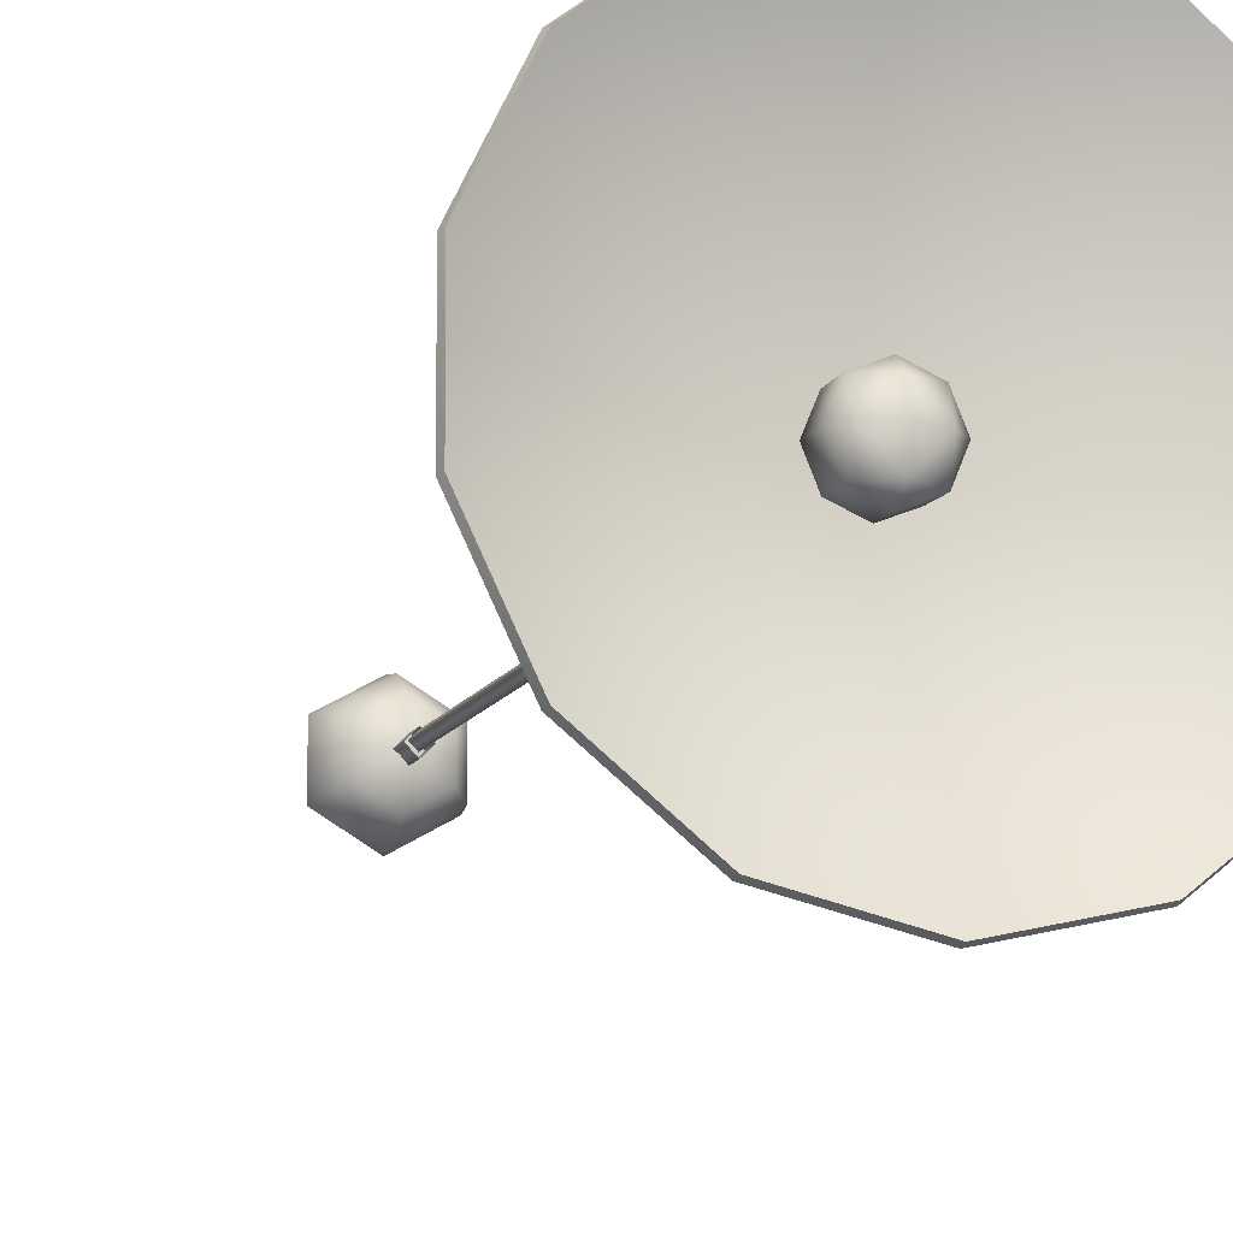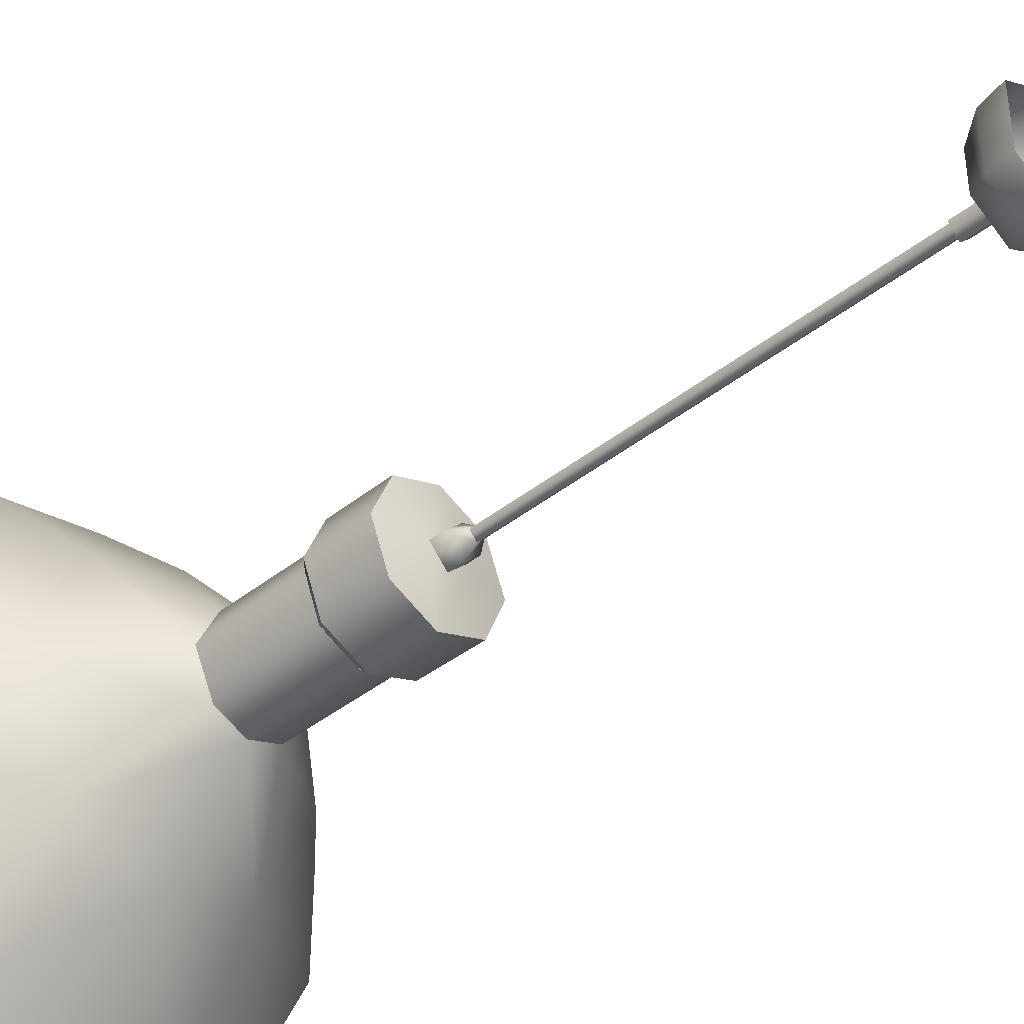
<metadata>
{"format":"obj","ext":"obj","renderer":"f3d","projection":"perspective","resolution":1024,"background":"white","views":[{"elev":-13.1,"azim":-19.4,"up":"+Z"},{"elev":-40.7,"azim":134.2,"up":"+Z"}]}
</metadata>
<code>
g MainCity_Prop_Lamp_11
v 0.01684 0.4281 -0.009936
v -0.0002994 0.4214 -1.86e-05
v 0.01684 0.4281 0.009898
v 0.01684 0.4281 0.009898
v -0.0002994 0.4214 -1.86e-05
v -0.0002994 0.4281 0.01982
v -0.0002994 0.4281 -0.01985
v -0.0002994 0.4214 -1.86e-05
v 0.01684 0.4281 -0.009936
v -0.03186 0.1912 0.0006618
v -0.009127 0.1952 0.0006617
v -0.02253 0.1912 0.02319
v -0.02253 0.1912 -0.02186
v -0.009127 0.1952 0.0006617
v -0.03186 0.1912 0.0006618
v -0.01743 0.4281 -0.009936
v -0.01743 0.4281 0.009898
v -0.0002994 0.4214 -1.86e-05
v -0.01743 0.4281 0.009898
v -0.0002994 0.4281 0.01982
v -0.0002994 0.4214 -1.86e-05
v -0.0002994 0.4281 -0.01985
v -0.01743 0.4281 -0.009936
v -0.0002994 0.4214 -1.86e-05
v -0.01256 0.02545 0.000678
v -0.0004538 0.02172 0.000678
v -0.0004538 0.02547 -0.01143
v -0.0004538 0.0254 0.01278
v -0.0004538 0.02172 0.000678
v -0.01256 0.02545 0.000678
v -0.0135 0.03138 -0.01236
v -0.01889 0.03138 0.000678
v -0.01256 0.02545 0.000678
v -0.01349 0.03138 0.01371
v -0.0004534 0.03138 0.01911
v -0.0004538 0.0254 0.01278
v -0.0004538 0.02547 -0.01143
v -0.0004538 0.03138 -0.01776
v -0.0135 0.03138 -0.01236
v -0.01256 0.02545 0.000678
v -0.01889 0.03138 0.000678
v -0.01349 0.03138 0.01371
v -0.01256 0.02545 0.000678
v -0.01349 0.03138 0.01371
v -0.0004538 0.0254 0.01278
v -0.0004538 0.02547 -0.01143
v -0.0135 0.03138 -0.01236
v -0.01256 0.02545 0.000678
v -0.0004538 0.02547 -0.01143
v -0.0004538 0.02172 0.000678
v 0.01164 0.02542 0.000678
v 0.01164 0.02542 0.000678
v -0.0004538 0.02172 0.000678
v -0.0004538 0.0254 0.01278
v 0.01257 0.03138 -0.01237
v -0.0004538 0.03138 -0.01776
v -0.0004538 0.02547 -0.01143
v 0.01258 0.03138 0.01371
v 0.01798 0.03138 0.0006689
v 0.01164 0.02542 0.000678
v 0.01164 0.02542 0.000678
v 0.01798 0.03138 0.0006689
v 0.01257 0.03138 -0.01237
v -0.0004538 0.0254 0.01278
v -0.0004534 0.03138 0.01911
v 0.01258 0.03138 0.01371
v -0.0004538 0.0254 0.01278
v 0.01258 0.03138 0.01371
v 0.01164 0.02542 0.000678
v 0.01164 0.02542 0.000678
v 0.01257 0.03138 -0.01237
v -0.0004538 0.02547 -0.01143
v 0.1189 0.003082 0.02674
v 0.06959 0.05756 -0.0002576
v 0.1187 0.003082 -0.02762
v 0.05314 0.003082 0.1098
v 0.04349 0.05756 0.05445
v 0.09551 0.003082 0.0758
v -0.1189 0.003082 0.02674
v -0.1187 0.003082 -0.02762
v -0.06959 0.05756 -0.0002576
v -0.01597 0.09845 -0.02052
v -0.0259 0.09845 -9.653e-05
v -0.04309 0.05756 -0.05477
v -0 0.05756 -0.07165
v -0 0.09845 -0.02684
v -0.01597 0.09845 -0.02052
v -0.09495 0.003082 -0.07651
v -0.05232 0.003082 -0.1102
v -0.04309 0.05756 -0.05477
v -0.05314 0.003082 0.1098
v -0.09551 0.003082 0.0758
v -0.04349 0.05756 0.05445
v 9.109e-05 -1.907e-08 0.121
v -0.0002643 0.06729 -3.023e-08
v -0.05251 -1.907e-08 0.109
v -0.05251 -1.907e-08 0.109
v -0.0002643 0.06729 -3.023e-08
v -0.09462 -1.907e-08 0.07545
v -0.0002643 0.06729 -3.023e-08
v -0.118 1.907e-08 0.02693
v -0.118 1.907e-08 0.02693
v -0.0002643 0.06729 -3.023e-08
v -0.1176 -3.815e-08 -0.02736
v -0.1176 -3.815e-08 -0.02736
v -0.0002643 0.06729 -3.023e-08
v -0.09407 0 -0.0758
v -0.0002643 0.06729 -3.023e-08
v -0.05184 0 -0.1092
v -0.05184 0 -0.1092
v -0.0002643 0.06729 -3.023e-08
v -0 0 -0.121
v 0.1176 0 -0.02736
v -0.0002643 0.06729 -3.023e-08
v 0.1178 1.907e-08 0.02649
v 0.1178 1.907e-08 0.02649
v -0.0002643 0.06729 -3.023e-08
v 0.09463 0 0.0751
v 0.09463 0 0.0751
v -0.0002643 0.06729 -3.023e-08
v 0.05265 0 0.1088
v 0.05265 0 0.1088
v -0.0002643 0.06729 -3.023e-08
v 9.109e-05 -1.907e-08 0.121
v -0 0 -0.121
v 0.05184 0 -0.1092
v 0.09407 1.907e-08 -0.0758
v 0.1176 0 -0.02736
v 0.01734 0.1524 0.01838
v -0 0.1524 0.02571
v -0 0.1588 0.03245
v 0.02211 0.1588 0.02314
v 0.02468 0.1524 0.0006617
v 0.03142 0.1588 0.0006618
v 0.01734 0.1524 -0.01705
v 0.02211 0.1588 -0.02182
v -0 0.1524 -0.02439
v -0 0.1588 -0.03113
v 0.008376 0.1952 0.0006617
v -0 0.1912 0.03252
v -0.0003752 0.1952 0.009413
v 0.02215 0.1912 0.02319
v 0.03148 0.1912 0.0006618
v 0.02215 0.1912 -0.02186
v -0 0.1912 -0.03119
v -0.0003752 0.1952 -0.00809
v 0.02215 0.1912 0.02319
v -0 0.1588 0.03245
v -0 0.1912 0.03252
v 0.02211 0.1588 0.02314
v 0.03148 0.1912 0.0006618
v 0.03142 0.1588 0.0006618
v 0.02215 0.1912 -0.02186
v 0.02211 0.1588 -0.02182
v -0 0.1912 -0.03119
v -0 0.1588 -0.03113
v 0.02382 0.4387 0.01393
v 0.02568 0.4509 0.01501
v 0.02568 0.4509 -0.01504
v 0.02382 0.4387 -0.01397
v -0.0002994 0.4509 -0.03007
v -0.0002994 0.4387 -0.02791
v -0.0002994 0.4387 0.02787
v -0.0002994 0.4509 0.03003
v 0.02568 0.4509 0.01501
v 0.02382 0.4387 0.01393
v 0.02382 0.4387 -0.01397
v 0.01684 0.4281 -0.009936
v 0.01684 0.4281 0.009898
v 0.02382 0.4387 0.01393
v 0.02382 0.4387 0.01393
v 0.01684 0.4281 0.009898
v -0.0002994 0.4281 0.01982
v -0.0002994 0.4387 0.02787
v -0.0002994 0.4387 -0.02791
v -0.0002994 0.4281 -0.01985
v 0.01684 0.4281 -0.009936
v 0.02382 0.4387 -0.01397
v 0.005005 0.4113 -2.609e-05
v 0.005005 0.4248 -2.609e-05
v -0.0002994 0.4248 -0.005331
v -0.0002994 0.4113 -0.005331
v -0.0002994 0.4113 0.005278
v -0.0002994 0.4248 0.005278
v 0.005005 0.4248 -2.609e-05
v 0.005005 0.4113 -2.609e-05
v -0 0.1912 0.03252
v -0.02253 0.1912 0.02319
v -0.009127 0.1952 0.0006617
v -0.0003752 0.1952 0.009413
v -0 0.1912 -0.03119
v -0.0003752 0.1952 -0.00809
v -0.009127 0.1952 0.0006617
v -0.02253 0.1912 -0.02186
v -0 0.1588 0.03245
v -0 0.1524 0.02571
v -0.01734 0.1524 0.01838
v -0.02211 0.1588 0.02314
v -0.02211 0.1588 0.02314
v -0.01734 0.1524 0.01838
v -0.02468 0.1524 0.0006617
v -0.03142 0.1588 0.0006618
v -0.03142 0.1588 0.0006618
v -0.02468 0.1524 0.0006617
v -0.01734 0.1524 -0.01705
v -0.02211 0.1588 -0.02182
v -0.02211 0.1588 -0.02182
v -0.01734 0.1524 -0.01705
v -0 0.1524 -0.02439
v -0 0.1588 -0.03113
v -0 0.1588 0.03245
v -0.02211 0.1588 0.02314
v -0.02253 0.1912 0.02319
v -0 0.1912 0.03252
v -0.02211 0.1588 0.02314
v -0.03142 0.1588 0.0006618
v -0.03186 0.1912 0.0006618
v -0.02253 0.1912 0.02319
v -0.03142 0.1588 0.0006618
v -0.02211 0.1588 -0.02182
v -0.02253 0.1912 -0.02186
v -0.03186 0.1912 0.0006618
v -0.02211 0.1588 -0.02182
v -0 0.1588 -0.03113
v -0 0.1912 -0.03119
v -0.02253 0.1912 -0.02186
v -0.02441 0.4387 0.01393
v -0.02441 0.4387 -0.01397
v -0.02628 0.4509 -0.01504
v -0.02628 0.4509 0.01501
v -0.02441 0.4387 -0.01397
v -0.0002994 0.4387 -0.02791
v -0.0002994 0.4509 -0.03007
v -0.02628 0.4509 -0.01504
v -0.0002994 0.4387 0.02787
v -0.02441 0.4387 0.01393
v -0.02628 0.4509 0.01501
v -0.0002994 0.4509 0.03003
v -0.02441 0.4387 -0.01397
v -0.02441 0.4387 0.01393
v -0.01743 0.4281 0.009898
v -0.01743 0.4281 -0.009936
v -0.02441 0.4387 0.01393
v -0.0002994 0.4387 0.02787
v -0.0002994 0.4281 0.01982
v -0.01743 0.4281 0.009898
v -0.0002994 0.4387 -0.02791
v -0.02441 0.4387 -0.01397
v -0.01743 0.4281 -0.009936
v -0.0002994 0.4281 -0.01985
v -0.005604 0.4113 -2.609e-05
v -0.0002994 0.4113 -0.005331
v -0.0002994 0.4248 -0.005331
v -0.005604 0.4248 -2.609e-05
v -0.0002994 0.4113 0.005278
v -0.005604 0.4113 -2.609e-05
v -0.005604 0.4248 -2.609e-05
v -0.0002994 0.4248 0.005278
v -0.0003752 0.1952 0.009413
v -0.0003752 0.202 0.009413
v 0.008376 0.202 0.0006617
v 0.008376 0.1952 0.0006617
v -0.009127 0.1952 0.0006617
v -0.0003752 0.202 0.009413
v -0.009127 0.202 0.0006617
v 0.008376 0.1952 0.0006617
v 0.008376 0.202 0.0006617
v -0.0003752 0.202 -0.00809
v -0.0003752 0.1952 -0.00809
v -0.0003752 0.1952 -0.00809
v -0.0003752 0.202 -0.00809
v -0.009127 0.202 0.0006617
v -0.009127 0.1952 0.0006617
v -0.0003752 0.202 0.009413
v -0.0003752 0.2088 0.004245
v 0.003208 0.2088 0.0006617
v 0.008376 0.202 0.0006617
v -0.009127 0.202 0.0006617
v -0.003958 0.2088 0.0006617
v -0.0003752 0.2088 0.004245
v -0.0003752 0.202 0.009413
v 0.008376 0.202 0.0006617
v 0.003208 0.2088 0.0006617
v -0.0003752 0.2088 -0.002921
v -0.0003752 0.202 -0.00809
v -0.0003752 0.202 -0.00809
v -0.0003752 0.2088 -0.002921
v -0.003958 0.2088 0.0006617
v -0.009127 0.202 0.0006617
v -0.0003752 0.4125 0.004245
v 0.003208 0.4125 0.0006618
v 0.003208 0.2088 0.0006617
v -0.0003752 0.2088 0.004245
v -0.0003752 0.4125 0.004245
v -0.0003752 0.2088 0.004245
v -0.003958 0.2088 0.0006617
v -0.003958 0.4125 0.0006618
v 0.003208 0.4125 0.0006618
v -0.0003752 0.4125 -0.002921
v -0.0003752 0.2088 -0.002921
v 0.003208 0.2088 0.0006617
v -0.003958 0.4125 0.0006618
v -0.003958 0.2088 0.0006617
v -0.0003752 0.2088 -0.002921
v -0.0003752 0.4125 -0.002921
v -0.01889 0.03138 0.000678
v -0.0135 0.03138 -0.01236
v -0.01327 0.04592 -0.01213
v -0.01857 0.04592 0.000678
v -0.0004534 0.03138 0.01911
v -0.01349 0.03138 0.01371
v -0.01326 0.04592 0.01348
v -0.0004536 0.04592 0.01879
v -0.0004557 0.06543 0.007882
v -0.01326 0.04592 0.01348
v -0.005553 0.06543 0.005772
v -0.0135 0.03138 -0.01236
v -0.0004538 0.03138 -0.01776
v -0.0004537 0.04592 -0.01744
v -0.01327 0.04592 -0.01213
v -0.01349 0.03138 0.01371
v -0.01889 0.03138 0.000678
v -0.01857 0.04592 0.000678
v -0.01326 0.04592 0.01348
v -0.007666 0.06543 0.0006754
v -0.01857 0.04592 0.000678
v -0.01327 0.04592 -0.01213
v -0.005556 0.06543 -0.004422
v -0.005556 0.06543 -0.004422
v -0.01327 0.04592 -0.01213
v -0.0004537 0.04592 -0.01744
v -0.0004557 0.06543 -0.006535
v -0.005553 0.06543 0.005772
v -0.01326 0.04592 0.01348
v -0.01857 0.04592 0.000678
v -0.007666 0.06543 0.0006754
v -0.0004538 0.03138 -0.01776
v 0.01257 0.03138 -0.01237
v 0.01235 0.04592 -0.01214
v -0.0004537 0.04592 -0.01744
v 0.01798 0.03138 0.0006689
v 0.01258 0.03138 0.01371
v 0.01235 0.04592 0.01348
v 0.01765 0.04592 0.0006689
v 0.01257 0.03138 -0.01237
v 0.01798 0.03138 0.0006689
v 0.01765 0.04592 0.0006689
v 0.01235 0.04592 -0.01214
v 0.01258 0.03138 0.01371
v -0.0004534 0.03138 0.01911
v -0.0004536 0.04592 0.01879
v 0.01235 0.04592 0.01348
v -0.0004557 0.06543 -0.006535
v -0.0004537 0.04592 -0.01744
v 0.01235 0.04592 -0.01214
v 0.004638 0.06543 -0.004425
v 0.006751 0.06543 0.0006717
v 0.01765 0.04592 0.0006689
v 0.01235 0.04592 0.01348
v 0.004641 0.06543 0.005769
v 0.004638 0.06543 -0.004425
v 0.01235 0.04592 -0.01214
v 0.01765 0.04592 0.0006689
v 0.006751 0.06543 0.0006717
v 0.004641 0.06543 0.005769
v 0.01235 0.04592 0.01348
v -0.0004536 0.04592 0.01879
v -0.0004557 0.06543 0.007882
v 0.1187 0.003082 -0.02762
v 0.06959 0.05756 -0.0002576
v 0.04309 0.05756 -0.05477
v 0.09495 0.003082 -0.07651
v 0.09495 0.003082 -0.07651
v 0.04309 0.05756 -0.05477
v 0.05232 0.003082 -0.1102
v -0 0.05756 -0.07165
v -0 0.003082 -0.1221
v 0.01597 0.09845 -0.02052
v 0.06959 0.05756 -0.0002576
v 0.0259 0.09845 -9.653e-05
v 0.09551 0.003082 0.0758
v 0.1189 0.003082 0.02674
v 0.04349 0.05756 0.05445
v -0 0.003082 0.1221
v -0 0.05756 0.07165
v 0.05314 0.003082 0.1098
v -0 0.09845 -0.02684
v -0 0.05756 -0.07165
v 0.04309 0.05756 -0.05477
v 0.01597 0.09845 -0.02052
v 0.01613 0.09845 0.0204
v 0.04349 0.05756 0.05445
v -0 0.05756 0.07165
v -0 0.09845 0.02684
v 0.0259 0.09845 -9.653e-05
v 0.06959 0.05756 -0.0002576
v 0.04349 0.05756 0.05445
v 0.01613 0.09845 0.0204
v 0.0259 0.09845 -9.653e-05
v 0.0259 0.1543 -9.653e-05
v 0.01597 0.1543 -0.02052
v 0.01597 0.09845 -0.02052
v 0.01597 0.09845 -0.02052
v 0.01597 0.1543 -0.02052
v -0 0.1543 -0.02684
v -0 0.09845 -0.02684
v -0 0.09845 0.02684
v -0 0.1543 0.02684
v 0.01613 0.1543 0.0204
v 0.01613 0.09845 0.0204
v 0.01613 0.09845 0.0204
v 0.01613 0.1543 0.0204
v 0.0259 0.1543 -9.653e-05
v 0.0259 0.09845 -9.653e-05
v -0.1187 0.003082 -0.02762
v -0.09495 0.003082 -0.07651
v -0.04309 0.05756 -0.05477
v -0.06959 0.05756 -0.0002576
v -0.05232 0.003082 -0.1102
v -0 0.003082 -0.1221
v -0 0.05756 -0.07165
v -0.04309 0.05756 -0.05477
v -0 0.003082 0.1221
v -0.05314 0.003082 0.1098
v -0.04349 0.05756 0.05445
v -0 0.05756 0.07165
v -0.09551 0.003082 0.0758
v -0.1189 0.003082 0.02674
v -0.06959 0.05756 -0.0002576
v -0.04349 0.05756 0.05445
v -0 0.05756 0.07165
v -0.04349 0.05756 0.05445
v -0.01613 0.09845 0.0204
v -0 0.09845 0.02684
v -0.04349 0.05756 0.05445
v -0.06959 0.05756 -0.0002576
v -0.0259 0.09845 -9.653e-05
v -0.01613 0.09845 0.0204
v -0.0259 0.09845 -9.653e-05
v -0.01597 0.09845 -0.02052
v -0.01597 0.1543 -0.02052
v -0.0259 0.1543 -9.653e-05
v -0.01597 0.09845 -0.02052
v -0 0.09845 -0.02684
v -0 0.1543 -0.02684
v -0.01597 0.1543 -0.02052
v -0 0.09845 0.02684
v -0.01613 0.09845 0.0204
v -0.01613 0.1543 0.0204
v -0 0.1543 0.02684
v -0.01613 0.09845 0.0204
v -0.0259 0.09845 -9.653e-05
v -0.0259 0.1543 -9.653e-05
v -0.01613 0.1543 0.0204
v 0.1178 1.907e-08 0.02649
v 0.1189 0.003082 0.02674
v 0.1187 0.003082 -0.02762
v 0.1176 0 -0.02736
v 0.1187 0.003082 -0.02762
v 0.09495 0.003082 -0.07651
v 0.09407 1.907e-08 -0.0758
v 0.09495 0.003082 -0.07651
v 0.05232 0.003082 -0.1102
v 0.05184 0 -0.1092
v 0.05232 0.003082 -0.1102
v -0 0.003082 -0.1221
v -0 0 -0.121
v 9.109e-05 -1.907e-08 0.121
v -0 0.003082 0.1221
v 0.05314 0.003082 0.1098
v 0.05265 0 0.1088
v 0.05265 0 0.1088
v 0.05314 0.003082 0.1098
v 0.09551 0.003082 0.0758
v 0.09463 0 0.0751
v 0.09551 0.003082 0.0758
v 0.1189 0.003082 0.02674
v 0.1178 1.907e-08 0.02649
v -0.118 1.907e-08 0.02693
v -0.1176 -3.815e-08 -0.02736
v -0.1187 0.003082 -0.02762
v -0.1189 0.003082 0.02674
v 9.109e-05 -1.907e-08 0.121
v -0.05251 -1.907e-08 0.109
v -0.05314 0.003082 0.1098
v -0 0.003082 0.1221
v -0.05251 -1.907e-08 0.109
v -0.09462 -1.907e-08 0.07545
v -0.09551 0.003082 0.0758
v -0.05314 0.003082 0.1098
v -0.09462 -1.907e-08 0.07545
v -0.118 1.907e-08 0.02693
v -0.1189 0.003082 0.02674
v -0.09551 0.003082 0.0758
v -0.1176 -3.815e-08 -0.02736
v -0.09407 0 -0.0758
v -0.09495 0.003082 -0.07651
v -0.1187 0.003082 -0.02762
v -0.09407 0 -0.0758
v -0.05184 0 -0.1092
v -0.05232 0.003082 -0.1102
v -0.09495 0.003082 -0.07651
v -0.05184 0 -0.1092
v -0 0 -0.121
v -0 0.003082 -0.1221
v -0.05232 0.003082 -0.1102
g MainCity_Prop_Lamp_11_0
f 3 2 1
f 6 5 4
f 9 8 7
f 12 11 10
f 15 14 13
f 18 17 16
f 21 20 19
f 24 23 22
f 27 26 25
f 30 29 28
f 33 32 31
f 36 35 34
f 39 38 37
f 42 41 40
f 45 44 43
f 48 47 46
f 51 50 49
f 54 53 52
f 57 56 55
f 60 59 58
f 63 62 61
f 66 65 64
f 69 68 67
f 72 71 70
f 75 74 73
f 78 77 76
f 81 80 79
f 83 82 81
f 82 84 81
f 86 85 84
f 87 86 84
f 90 89 88
f 93 92 91
f 96 95 94
f 99 98 97
f 101 100 99
f 104 103 102
f 107 106 105
f 109 108 107
f 112 111 110
f 115 114 113
f 118 117 116
f 121 120 119
f 124 123 122
f 126 123 125
f 127 123 126
f 128 123 127
f 131 130 129
f 132 131 129
f 132 129 133
f 134 132 133
f 134 133 135
f 136 134 135
f 136 135 137
f 138 136 137
f 141 140 139
f 140 142 139
f 139 142 143
f 139 143 144
f 139 144 145
f 146 139 145
f 149 148 147
f 148 150 147
f 147 150 151
f 150 152 151
f 151 152 153
f 152 154 153
f 153 154 155
f 154 156 155
f 159 158 157
f 160 159 157
f 161 159 160
f 162 161 160
f 165 164 163
f 166 165 163
f 169 168 167
f 170 169 167
f 173 172 171
f 174 173 171
f 177 176 175
f 178 177 175
f 181 180 179
f 182 181 179
f 185 184 183
f 186 185 183
f 189 188 187
f 190 189 187
f 193 192 191
f 194 193 191
f 197 196 195
f 198 197 195
f 201 200 199
f 202 201 199
f 205 204 203
f 206 205 203
f 209 208 207
f 210 209 207
f 213 212 211
f 214 213 211
f 217 216 215
f 218 217 215
f 221 220 219
f 222 221 219
f 225 224 223
f 226 225 223
f 229 228 227
f 230 229 227
f 233 232 231
f 234 233 231
f 237 236 235
f 238 237 235
f 241 240 239
f 242 241 239
f 245 244 243
f 246 245 243
f 249 248 247
f 250 249 247
f 253 252 251
f 254 253 251
f 257 256 255
f 258 257 255
f 261 260 259
f 262 261 259
f 259 264 263
f 264 265 263
f 268 267 266
f 269 268 266
f 272 271 270
f 273 272 270
f 276 275 274
f 277 276 274
f 280 279 278
f 281 280 278
f 284 283 282
f 285 284 282
f 288 287 286
f 289 288 286
f 292 291 290
f 293 292 290
f 296 295 294
f 297 296 294
f 300 299 298
f 301 300 298
f 304 303 302
f 305 304 302
f 308 307 306
f 309 308 306
f 312 311 310
f 313 312 310
f 315 313 314
f 316 315 314
f 319 318 317
f 320 319 317
f 323 322 321
f 324 323 321
f 327 326 325
f 328 327 325
f 331 330 329
f 332 331 329
f 335 334 333
f 336 335 333
f 339 338 337
f 340 339 337
f 343 342 341
f 344 343 341
f 347 346 345
f 348 347 345
f 351 350 349
f 352 351 349
f 355 354 353
f 356 355 353
f 359 358 357
f 360 359 357
f 363 362 361
f 364 363 361
f 367 366 365
f 368 367 365
f 371 370 369
f 372 371 369
f 375 374 373
f 376 374 375
f 377 376 375
f 379 374 378
f 380 379 378
f 382 379 381
f 379 383 381
f 383 385 384
f 386 383 384
f 389 388 387
f 390 389 387
f 393 392 391
f 394 393 391
f 397 396 395
f 398 397 395
f 401 400 399
f 402 401 399
f 405 404 403
f 406 405 403
f 409 408 407
f 410 409 407
f 413 412 411
f 414 413 411
f 417 416 415
f 418 417 415
f 421 420 419
f 422 421 419
f 425 424 423
f 426 425 423
f 429 428 427
f 430 429 427
f 433 432 431
f 434 433 431
f 437 436 435
f 438 437 435
f 441 440 439
f 442 441 439
f 445 444 443
f 446 445 443
f 449 448 447
f 450 449 447
f 453 452 451
f 454 453 451
f 457 456 455
f 458 457 455
f 460 459 458
f 461 460 458
f 463 462 461
f 464 463 461
f 466 465 464
f 467 466 464
f 470 469 468
f 471 470 468
f 474 473 472
f 475 474 472
f 477 476 475
f 478 477 475
f 481 480 479
f 482 481 479
f 485 484 483
f 486 485 483
f 489 488 487
f 490 489 487
f 493 492 491
f 494 493 491
f 497 496 495
f 498 497 495
f 501 500 499
f 502 501 499
f 505 504 503
f 506 505 503

</code>
